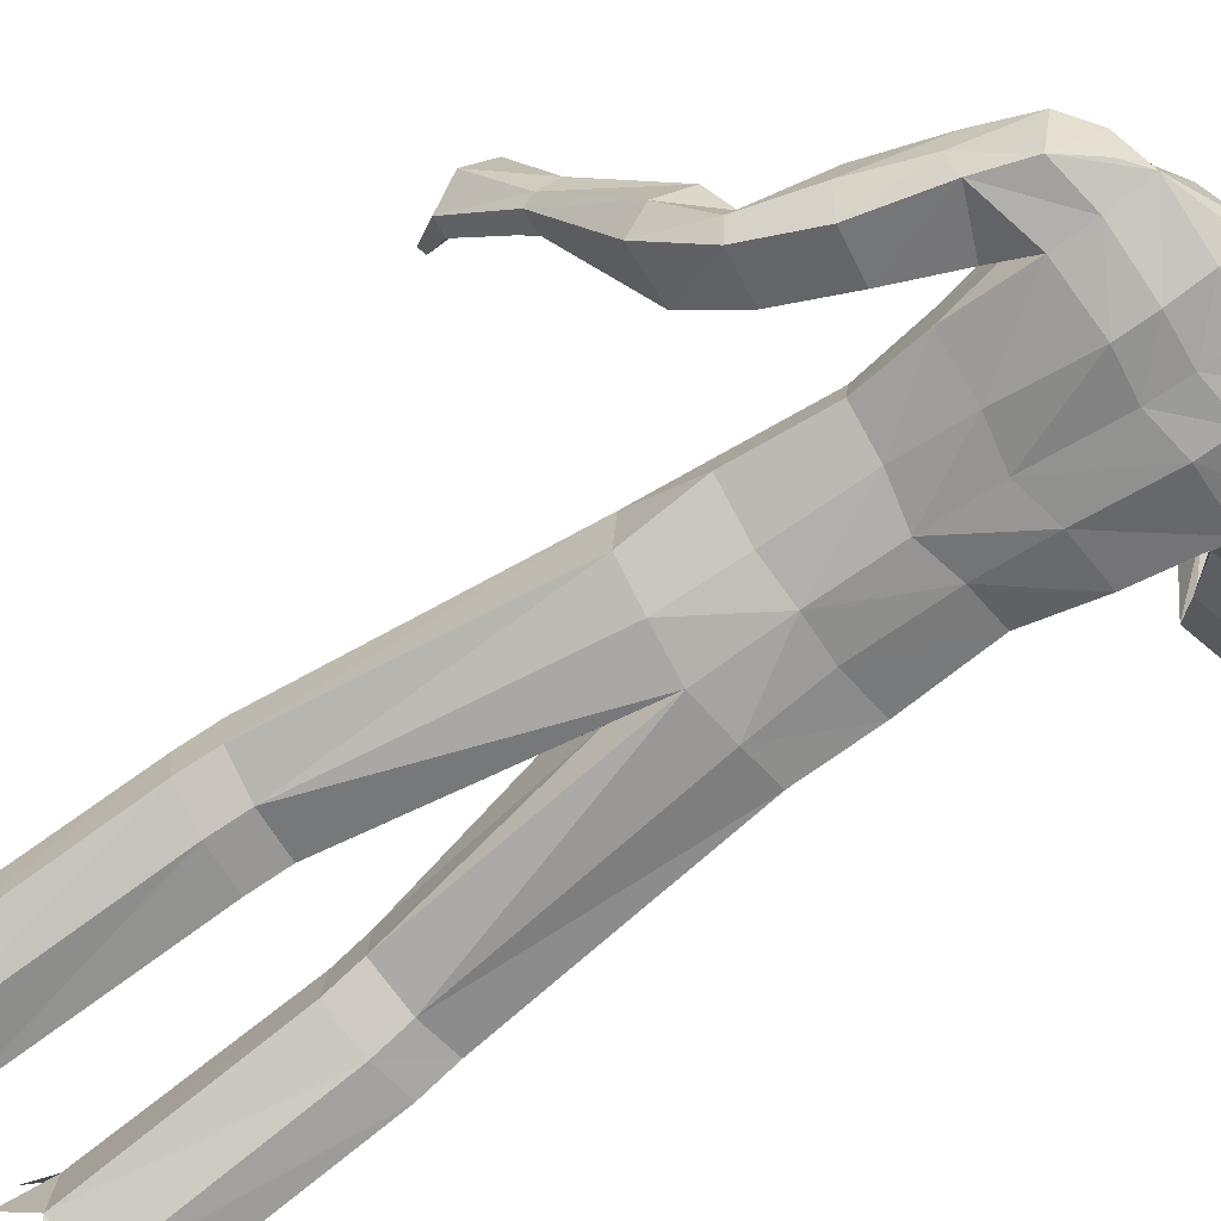
<metadata>
{"format":"obj","ext":"obj","renderer":"f3d","projection":"perspective","resolution":1024,"background":"white","views":[{"elev":-73.1,"azim":124.8,"up":"+Z"}]}
</metadata>
<code>
o MilkShape3D_Mesh
v 0.01885 0.8274 0.07565
v 0.03173 0.832 0.07516
v 0.0227 0.8386 0.09119
v 0.01984 0.8388 0.09123
v 0.04127 0.7662 0.07001
v 0.05076 0.812 0.06722
v 0.01468 0.7664 0.07922
v 0.02293 0.8866 0.07559
v 0.02588 0.8864 0.07555
v 0.02852 0.8796 0.07499
v 0.05911 0.8694 0.06253
v 0.06225 0.8408 0.06536
v 0.07809 0.8573 0.05664
v 0.08432 0.8898 0.03816
v 0.06222 0.8881 0.05699
v 0.06118 0.9015 0.06774
v 0.02504 0.9172 0.0754
v 0.07395 0.9367 0.04966
v 0.02753 0.9563 0.05935
v 0.01326 0.7576 0.01973
v 0.04058 0.7564 0.01931
v 0.01534 0.6924 0.02199
v 0.05942 0.7253 -0.002357
v 0.07461 0.9655 0.02799
v 0.02893 0.9817 0.03411
v 0.07352 0.8086 -0.03428
v 0.0701 0.8102 0.0242
v 0.06521 0.7854 -0.0328
v 0.07159 0.7321 -0.08381
v 0.104 0.9008 -0.04694
v 0.0945 0.8902 -0.02491
v 0.1021 0.8773 -0.06432
v 0.09174 0.8502 -0.02507
v 0.09971 0.8385 -0.04455
v 0.09149 0.8391 -0.04444
v 0.0899 0.8642 0.01515
v 0.08251 0.8631 -0.07546
v 0.0939 0.8779 -0.06421
v 0.08014 0.8977 -0.0874
v 0.09576 0.9013 -0.04683
v 0.08103 0.9613 -0.07564
v 0.0856 0.9774 -0.02413
v 0.0472 0.789 -0.06799
v 0.0489 0.8131 -0.06596
v 0.05067 0.8401 -0.07327
v 0.05695 0.8432 -0.06667
v 0.01924 0.8655 -0.08908
v 0.02149 0.902 -0.1096
v 0.02481 0.9501 -0.1089
v 0.02759 0.9866 -0.09044
v 0.02966 1.004 -0.02613
v 0.01766 0.8417 -0.08425
v 0.01568 0.8122 -0.08023
v 0.01383 0.7867 -0.08676
v 0.07383 0.7197 -0.1185
v 0.007384 0.709 -0.1276
v 0.0107 0.7464 -0.1119
v 0.01698 0.839 0.09127
v 0.006694 0.8337 0.0755
v -0.01193 0.7699 0.07073
v -0.0151 0.8166 0.06811
v 0.01999 0.8868 0.07563
v 0.01642 0.8805 0.07515
v -0.01561 0.8746 0.06355
v -0.02257 0.8467 0.06651
v -0.03623 0.8652 0.05819
v -0.03843 0.8983 0.03983
v -0.01627 0.8935 0.05805
v -0.0131 0.9066 0.06875
v -0.0214 0.9433 0.05095
v -0.01396 0.7602 0.02005
v -0.03094 0.7255 0.002471
v -0.01868 0.9719 0.02925
v -0.03566 0.8175 0.02563
v -0.04085 0.8165 -0.03273
v -0.03577 0.7923 -0.03143
v -0.05168 0.7324 -0.07723
v -0.06053 0.8885 -0.06212
v -0.05015 0.9002 -0.02295
v -0.05868 0.912 -0.04473
v -0.06294 0.8498 -0.04234
v -0.05291 0.8602 -0.02311
v -0.05472 0.8492 -0.04245
v -0.04808 0.8738 0.01702
v -0.05231 0.888 -0.06223
v -0.04337 0.8718 -0.07375
v -0.0366 0.9057 -0.08582
v -0.05046 0.9114 -0.04485
v -0.02841 0.9688 -0.07416
v -0.02932 0.9854 -0.02257
v -0.0184 0.7935 -0.0671
v -0.01671 0.8176 -0.06507
v -0.02056 0.8485 -0.06562
v -0.01494 0.8446 -0.07238
v -0.05766 0.72 -0.1115
v 0.4521 0.1581 0.3181
v 0.4199 0.2105 0.2023
v 0.4021 0.2068 0.2113
v 0.4724 0.1207 0.2834
v 0.4265 0.1829 0.1808
v 0.414 0.1156 0.3026
v 0.4008 0.148 0.2516
v 0.39 0.1609 0.1861
v 0.4236 0.07356 0.2706
v 0.4208 0.1651 0.1739
v 0.4511 0.07684 0.2597
v 0.4281 0.09436 0.4024
v 0.4289 0.1556 0.3258
v 0.4151 0.09842 0.3998
v 0.4054 0.06958 0.3776
v 0.4304 0.06105 0.3842
v 0.4073 0.0342 0.3581
v 0.4192 0.03068 0.36
v 0.4153 0.1821 0.2718
v 0.3789 0.1286 0.3102
v 0.3988 0.1451 0.3239
v 0.3777 0.1459 0.3202
v 0.3957 0.126 0.3115
v 0.3724 0.1727 0.2545
v 0.3962 0.1957 0.2069
v 0.3892 0.1768 0.197
v 0.3757 0.1541 0.2484
v 0.4016 0.1777 0.2781
v 0.2196 0.6696 -0.06223
v 0.2451 0.6118 -0.1185
v 0.2048 0.6602 -0.1098
v 0.2599 0.6358 -0.04253
v 0.2888 0.5357 -0.07106
v 0.2861 0.5604 -0.02559
v 0.2665 0.5395 -0.108
v 0.1702 0.6235 -0.127
v 0.1714 0.6866 -0.1081
v 0.1751 0.6755 -0.03755
v 0.1775 0.6344 0.009476
v 0.1776 0.5659 0.01381
v 0.1701 0.564 -0.1255
v 0.2027 0.5303 0.001694
v 0.1755 0.5358 -0.06242
v 0.1929 0.5166 -0.04596
v 0.1852 0.506 -0.08311
v 0.3147 0.4517 0.005824
v 0.2422 0.4405 0.02406
v 0.2162 0.4219 -0.02726
v 0.3203 0.4393 -0.05353
v 0.2219 0.4123 -0.07409
v 0.2923 0.4232 -0.09179
v 0.3312 0.348 0.01637
v 0.2895 0.3389 0.0276
v 0.2587 0.3244 -0.01059
v 0.3446 0.3391 -0.03237
v 0.2574 0.3165 -0.04607
v 0.3279 0.3266 -0.06356
v 0.3624 0.3272 0.07135
v 0.3138 0.3214 0.08962
v 0.2828 0.2736 0.06875
v 0.3835 0.2835 0.03476
v 0.2855 0.2386 0.04382
v 0.3683 0.2454 0.01752
v -0.2993 0.6204 0.4631
v -0.2749 0.6284 0.4522
v -0.2894 0.6323 0.4542
v -0.2699 0.612 0.4583
v -0.2963 0.6063 0.4691
v -0.2774 0.601 0.4661
v -0.2842 0.6104 0.4096
v -0.2987 0.6142 0.4116
v -0.3086 0.6024 0.4205
v -0.2792 0.594 0.4157
v -0.3056 0.5883 0.4265
v -0.2867 0.583 0.4235
v -0.2689 0.6246 0.3902
v -0.3051 0.6343 0.3952
v -0.3299 0.6047 0.4174
v -0.2563 0.5837 0.4055
v -0.3223 0.5694 0.4325
v -0.2752 0.5562 0.4251
v 0.1587 -0.9789 0.07678
v 0.1394 -0.9788 0.02383
v 0.2382 -0.9789 0.06466
v 0.2559 -0.9787 -0.01102
v 0.1492 -0.9772 -0.1519
v 0.236 -0.9772 -0.1618
v 0.1954 -0.9771 -0.1812
v 0.159 -0.8874 -0.08436
v 0.1342 -0.7234 -0.04222
v 0.1143 -0.7239 -0.07173
v 0.1476 -0.8878 -0.1199
v 0.196 -0.8818 -0.08855
v 0.1925 -0.7167 -0.04895
v 0.2054 -0.8777 -0.132
v 0.2055 -0.7118 -0.09112
v 0.1111 -0.7238 -0.1416
v 0.1767 -0.8833 -0.1508
v 0.2018 -0.7108 -0.1471
v 0.1593 -0.718 -0.1579
v 0.1567 -0.9542 0.07685
v 0.1375 -0.954 0.02391
v 0.2362 -0.9541 0.06474
v 0.2539 -0.9539 -0.01247
v 0.1478 -0.9551 -0.1518
v 0.2346 -0.9551 -0.1617
v 0.194 -0.955 -0.1811
v -0.212 -0.9774 0.07736
v -0.1133 -0.9781 0.03654
v -0.1325 -0.9772 0.08948
v -0.2297 -0.9787 0.00169
v -0.123 -0.9802 -0.1392
v -0.2099 -0.9804 -0.1491
v -0.1692 -0.9807 -0.1685
v -0.08813 -0.7253 -0.06423
v -0.108 -0.7242 -0.03473
v -0.1329 -0.889 -0.0735
v -0.1214 -0.8902 -0.109
v -0.1663 -0.7176 -0.0416
v -0.1699 -0.8835 -0.07781
v -0.1793 -0.7136 -0.08386
v -0.1793 -0.8802 -0.1213
v -0.08492 -0.7266 -0.1341
v -0.1506 -0.8862 -0.14
v -0.1756 -0.7137 -0.1398
v -0.1331 -0.7212 -0.1505
v -0.1305 -0.9524 0.08904
v -0.1113 -0.9533 0.03611
v -0.2101 -0.9526 0.07693
v -0.2278 -0.954 -0.000267
v -0.1217 -0.9581 -0.1396
v -0.2085 -0.9582 -0.1494
v -0.1678 -0.9586 -0.1689
v 0.01329 0.03018 0.07492
v 0.07944 0.05041 0.07779
v 0.01308 0.1665 0.07705
v 0.08283 0.1669 0.06834
v 0.1618 0.09456 0.007951
v 0.1541 0.1986 0.00136
v 0.1545 0.08391 -0.08258
v 0.1591 0.1988 -0.06095
v 0.07462 -0.3371 0.01413
v 0.01337 -0.04123 0.04406
v 0.1043 -0.3364 0.04875
v 0.175 -0.328 0.03627
v 0.2109 -0.3221 -0.008658
v 0.01335 -0.02438 -0.05725
v 0.06982 -0.3373 -0.06786
v 0.2053 -0.3211 -0.07432
v 0.1095 -0.3934 0.03534
v 0.07977 -0.3927 -0.003075
v 0.1774 -0.3878 0.01933
v 0.2161 -0.3776 -0.02582
v 0.07497 -0.3926 -0.08507
v 0.2105 -0.3764 -0.09147
v 0.118 -0.7116 -0.01773
v 0.08835 -0.7124 -0.05945
v 0.2052 -0.7024 -0.02725
v 0.2246 -0.6956 -0.08686
v 0.08355 -0.7122 -0.1583
v 0.2191 -0.6942 -0.166
v 0.1373 -0.7506 -0.02617
v 0.2336 -0.7567 -0.1283
v 0.2556 -0.7932 -0.04729
v 0.09194 -0.7782 -0.001292
v 0.06997 -0.7762 -0.1012
v -0.0529 0.05027 0.0778
v -0.05655 0.1667 0.06835
v -0.1353 0.09424 0.007961
v -0.1279 0.1983 0.00137
v -0.1329 0.1985 -0.06094
v -0.128 0.0836 -0.08257
v -0.04846 -0.3371 0.01413
v -0.07815 -0.3363 0.04875
v -0.1489 -0.328 0.03627
v -0.1847 -0.322 -0.008658
v -0.04366 -0.3372 -0.06786
v -0.1792 -0.321 -0.07432
v -0.0833 -0.3926 0.03604
v -0.05361 -0.3927 -0.002379
v -0.1513 -0.3874 0.01992
v -0.1899 -0.3781 -0.02543
v -0.04881 -0.3943 -0.08436
v -0.1843 -0.3782 -0.09109
v -0.09188 -0.7119 -0.01049
v -0.06219 -0.7135 -0.05219
v -0.1791 -0.7028 -0.0202
v -0.1985 -0.6972 -0.07994
v -0.05739 -0.7154 -0.151
v -0.1929 -0.6975 -0.1591
v -0.1111 -0.751 -0.01813
v -0.2075 -0.7593 -0.1201
v -0.2294 -0.794 -0.03837
v -0.06578 -0.7781 0.007307
v -0.04381 -0.7782 -0.09257
v 0.01324 0.06771 -0.1083
v 0.01308 0.1946 -0.09726
v 0.08856 0.07665 -0.103
v 0.08124 0.1918 -0.08584
v 0.1419 -0.3301 -0.08701
v 0.147 -0.3854 -0.1042
v 0.1556 -0.7042 -0.1813
v 0.1924 -0.7702 -0.192
v 0.1194 -0.7404 -0.1947
v -0.06209 0.07648 -0.1029
v -0.05502 0.1916 -0.08583
v -0.1157 -0.3301 -0.08701
v -0.1209 -0.3875 -0.1036
v -0.1295 -0.7078 -0.1742
v -0.1663 -0.774 -0.1835
v -0.09325 -0.7442 -0.1868
v 0.01294 0.3516 0.07957
v 0.09663 0.3467 0.04472
v 0.1157 0.4525 0.06401
v 0.01282 0.4595 0.08879
v 0.1306 0.5677 0.05051
v 0.01824 0.5806 0.08098
v 0.1313 0.649 0.007817
v 0.1433 0.3411 -0.007665
v 0.1597 0.4481 -0.01443
v 0.1281 0.7062 -0.03698
v -0.07075 0.3465 0.04473
v -0.09009 0.4523 0.06402
v -0.09683 0.5683 0.06266
v -0.1017 0.6495 0.02026
v -0.1174 0.3409 -0.007656
v -0.134 0.4477 -0.01442
v -0.1474 0.5667 0.03118
v -0.1475 0.6352 0.02684
v -0.1499 0.6762 -0.02018
v -0.103 0.7067 -0.02463
v -0.15 0.5355 -0.0624
v -0.1537 0.6874 -0.09073
v -0.1816 0.6058 0.07386
v 0.1484 0.3387 -0.06752
v 0.1647 0.4422 -0.09317
v 0.08108 0.3331 -0.08889
v 0.08096 0.4376 -0.1145
v 0.07431 0.567 -0.1458
v 0.07446 0.6221 -0.1454
v 0.07513 0.6837 -0.1356
v 0.01297 0.3181 -0.09777
v 0.01285 0.4233 -0.1116
v 0.006608 0.5571 -0.1357
v 0.006543 0.6159 -0.1394
v 0.007001 0.6752 -0.1333
v -0.1225 0.3384 -0.06751
v -0.1391 0.4418 -0.09316
v -0.1549 0.5647 -0.1081
v -0.05518 0.333 -0.08889
v -0.05529 0.4375 -0.1145
v -0.06175 0.5673 -0.1386
v -0.1548 0.6242 -0.1096
v -0.0616 0.6224 -0.1381
v -0.06093 0.684 -0.1283
v -0.1896 0.5618 0.05029
v -0.1878 0.6185 -0.09675
v -0.2385 0.5957 -0.06593
v -0.1853 0.6614 -0.06988
v -0.2245 0.6669 -0.02994
v -0.2605 0.6381 0.03736
v -0.2819 0.5929 0.02378
v -0.2712 0.5629 -0.005578
v -0.1958 0.5275 0.03191
v -0.3019 0.5979 0.1388
v -0.2316 0.576 0.1559
v -0.2267 0.5204 0.1326
v -0.3274 0.5526 0.1069
v -0.248 0.4854 0.1074
v -0.3162 0.5066 0.09072
v -0.337 0.5427 0.2216
v -0.297 0.5289 0.2339
v -0.2829 0.4829 0.2164
v -0.3658 0.5096 0.1949
v -0.2939 0.4539 0.1975
v -0.3623 0.4747 0.1816
v -0.3193 0.5878 0.2789
v -0.2688 0.5751 0.2745
v -0.2533 0.52 0.2946
v -0.3556 0.5478 0.3069
v -0.2681 0.4845 0.3139
v -0.3513 0.5079 0.3258
f 1 2 3
f 4 1 3
f 1 5 6
f 1 6 2
f 5 1 7
f 3 8 4
f 3 9 8
f 3 2 10
f 10 9 3
f 2 11 10
f 2 6 12
f 12 11 2
f 12 13 11
f 13 14 11
f 10 11 15
f 11 14 15
f 14 16 15
f 15 16 10
f 16 9 10
f 9 17 8
f 9 16 17
f 16 18 17
f 18 19 17
f 16 14 18
f 20 5 7
f 20 21 5
f 20 22 21
f 22 23 21
f 19 24 25
f 19 18 24
f 5 26 27
f 5 21 26
f 21 28 26
f 21 23 28
f 23 29 28
f 30 31 32
f 33 34 32
f 31 33 32
f 33 26 35
f 33 36 27
f 27 6 5
f 6 27 12
f 27 36 13
f 27 13 12
f 36 14 13
f 27 26 33
f 36 33 31
f 35 37 38
f 37 39 38
f 39 40 38
f 39 41 40
f 40 41 42
f 42 24 31
f 24 18 31
f 42 31 40
f 18 14 31
f 31 14 36
f 28 29 43
f 28 43 26
f 43 44 26
f 26 44 35
f 44 45 46
f 46 37 35
f 45 47 37
f 47 39 37
f 47 48 39
f 48 49 39
f 49 41 39
f 41 49 50
f 42 41 50
f 50 51 42
f 51 25 42
f 25 24 42
f 46 35 44
f 46 45 37
f 45 52 47
f 44 53 45
f 53 52 45
f 43 53 44
f 43 54 53
f 55 56 57
f 29 55 43
f 55 57 43
f 57 54 43
f 33 35 34
f 30 40 31
f 34 35 38
f 34 38 32
f 32 38 40
f 32 40 30
f 59 1 58
f 1 4 58
f 1 60 7
f 1 61 60
f 1 59 61
f 4 8 58
f 8 62 58
f 63 59 58
f 58 62 63
f 63 64 59
f 65 61 59
f 59 64 65
f 64 66 65
f 64 67 66
f 68 64 63
f 68 67 64
f 68 69 67
f 63 69 68
f 63 62 69
f 8 17 62
f 17 69 62
f 17 70 69
f 17 19 70
f 70 67 69
f 7 60 20
f 60 71 20
f 71 22 20
f 71 72 22
f 25 73 19
f 73 70 19
f 74 75 60
f 75 71 60
f 75 76 71
f 76 72 71
f 76 77 72
f 78 79 80
f 78 81 82
f 78 82 79
f 83 75 82
f 74 84 82
f 60 61 74
f 65 74 61
f 66 84 74
f 65 66 74
f 66 67 84
f 82 75 74
f 79 82 84
f 85 86 83
f 85 87 86
f 85 88 87
f 88 89 87
f 90 89 88
f 79 73 90
f 79 70 73
f 88 79 90
f 79 67 70
f 84 67 79
f 91 77 76
f 75 91 76
f 75 92 91
f 83 92 75
f 93 94 92
f 83 86 93
f 86 47 94
f 86 87 47
f 87 48 47
f 87 49 48
f 87 89 49
f 50 49 89
f 50 89 90
f 90 51 50
f 90 25 51
f 90 73 25
f 92 83 93
f 86 94 93
f 47 52 94
f 94 53 92
f 94 52 53
f 92 53 91
f 53 54 91
f 57 56 95
f 91 95 77
f 91 57 95
f 91 54 57
f 81 83 82
f 79 88 80
f 85 83 81
f 78 85 81
f 88 85 78
f 80 88 78
f 96 97 98
f 99 100 97
f 99 97 96
f 101 102 103
f 101 103 104
f 104 103 105
f 104 105 106
f 106 105 100
f 106 100 99
f 107 96 108
f 107 108 109
f 109 108 101
f 109 101 110
f 111 99 96
f 111 96 107
f 110 101 104
f 110 104 112
f 112 104 106
f 112 106 113
f 113 106 99
f 113 99 111
f 108 96 114
f 98 114 96
f 115 116 117
f 101 108 102
f 115 118 116
f 114 102 108
f 119 120 121
f 119 121 122
f 119 98 120
f 119 114 98
f 123 114 119
f 122 121 102
f 102 114 123
f 117 119 122
f 117 122 115
f 116 123 119
f 116 119 117
f 115 122 102
f 115 102 118
f 118 102 123
f 118 123 116
f 102 121 103
f 107 109 110
f 107 110 111
f 111 110 112
f 111 112 113
f 124 125 126
f 124 127 125
f 128 127 129
f 125 128 130
f 127 128 125
f 125 131 132
f 125 132 126
f 124 132 133
f 126 132 124
f 124 133 134
f 124 134 127
f 127 134 135
f 127 135 129
f 130 136 131
f 130 131 125
f 129 135 137
f 137 138 139
f 139 136 140
f 140 136 130
f 141 129 137
f 141 137 142
f 142 137 139
f 142 139 143
f 144 128 129
f 144 129 141
f 143 139 140
f 143 140 145
f 145 140 130
f 145 130 146
f 146 130 128
f 146 128 144
f 147 141 142
f 147 142 148
f 148 142 143
f 148 143 149
f 150 144 141
f 150 141 147
f 149 143 145
f 149 145 151
f 151 145 146
f 151 146 152
f 152 146 144
f 152 144 150
f 153 147 148
f 153 148 154
f 154 148 149
f 154 149 155
f 156 150 147
f 156 147 153
f 155 149 151
f 155 151 157
f 157 151 152
f 157 152 158
f 158 152 150
f 158 150 156
f 97 153 154
f 97 154 98
f 98 154 155
f 98 155 121
f 100 156 153
f 100 153 97
f 121 155 157
f 121 157 103
f 103 157 158
f 103 158 105
f 105 158 156
f 105 156 100
f 159 160 161
f 159 162 160
f 159 163 162
f 162 163 164
f 160 165 166
f 160 166 161
f 161 166 167
f 161 167 159
f 162 168 165
f 162 165 160
f 159 167 169
f 159 169 163
f 163 169 170
f 163 170 164
f 164 170 168
f 164 168 162
f 165 171 172
f 165 172 166
f 166 172 173
f 166 173 167
f 168 174 171
f 168 171 165
f 167 173 175
f 167 175 169
f 169 175 176
f 169 176 170
f 170 176 174
f 170 174 168
f 177 178 179
f 178 180 179
f 178 181 180
f 181 182 180
f 181 183 182
f 184 185 186
f 184 186 187
f 188 189 185
f 188 185 184
f 190 191 189
f 190 189 188
f 187 186 192
f 187 192 193
f 190 194 191
f 193 194 190
f 193 192 195
f 193 195 194
f 196 184 187
f 196 187 197
f 198 188 184
f 198 184 196
f 199 190 188
f 199 188 198
f 200 187 193
f 197 187 200
f 201 193 190
f 201 190 199
f 200 193 202
f 202 193 201
f 177 196 197
f 177 197 178
f 179 198 196
f 179 196 177
f 180 199 198
f 180 198 179
f 178 197 200
f 178 200 181
f 182 201 199
f 182 199 180
f 181 200 202
f 181 202 183
f 183 202 201
f 183 201 182
f 203 204 205
f 203 206 204
f 206 207 204
f 206 208 207
f 208 209 207
f 210 211 212
f 213 210 212
f 211 214 215
f 212 211 215
f 214 216 217
f 215 214 217
f 218 210 213
f 219 218 213
f 216 220 217
f 217 220 219
f 221 218 219
f 220 221 219
f 213 212 222
f 223 213 222
f 212 215 224
f 222 212 224
f 215 217 225
f 224 215 225
f 219 213 226
f 226 213 223
f 217 219 227
f 225 217 227
f 228 219 226
f 227 219 228
f 223 222 205
f 204 223 205
f 222 224 203
f 205 222 203
f 224 225 206
f 203 224 206
f 226 223 204
f 207 226 204
f 225 227 208
f 206 225 208
f 228 226 207
f 209 228 207
f 227 228 209
f 208 227 209
f 229 230 231
f 230 232 231
f 230 233 232
f 233 234 232
f 233 235 236
f 236 234 233
f 237 229 238
f 239 229 237
f 239 230 229
f 240 230 239
f 240 233 230
f 241 233 240
f 237 238 242
f 237 242 243
f 244 235 233
f 244 233 241
f 245 239 237
f 245 237 246
f 247 240 239
f 247 239 245
f 248 241 240
f 248 240 247
f 246 237 243
f 246 243 249
f 250 244 241
f 250 241 248
f 251 245 246
f 251 246 252
f 253 247 245
f 253 245 251
f 253 248 247
f 254 248 253
f 252 246 249
f 252 249 255
f 256 250 248
f 256 248 254
f 185 251 252
f 185 252 186
f 189 253 251
f 189 251 185
f 191 254 253
f 191 253 189
f 186 252 255
f 186 255 192
f 194 256 254
f 194 254 191
f 257 253 251
f 254 258 256
f 253 259 254
f 260 251 252
f 261 252 255
f 231 262 229
f 231 263 262
f 263 264 262
f 263 265 264
f 266 267 264
f 264 265 266
f 238 229 268
f 268 229 269
f 229 262 269
f 269 262 270
f 262 264 270
f 270 264 271
f 242 238 268
f 272 242 268
f 264 267 273
f 271 264 273
f 268 269 274
f 275 268 274
f 269 270 276
f 274 269 276
f 270 271 277
f 276 270 277
f 272 268 275
f 278 272 275
f 271 273 279
f 277 271 279
f 275 274 280
f 281 275 280
f 274 276 282
f 280 274 282
f 276 277 282
f 282 277 283
f 278 275 281
f 284 278 281
f 277 279 285
f 283 277 285
f 281 280 211
f 210 281 211
f 280 282 214
f 211 280 214
f 282 283 216
f 214 282 216
f 284 281 210
f 218 284 210
f 283 285 220
f 216 283 220
f 280 282 286
f 285 287 283
f 283 288 282
f 281 280 289
f 284 281 290
f 291 292 293
f 293 292 294
f 293 294 236
f 236 235 293
f 295 293 235
f 295 235 244
f 243 242 291
f 295 291 293
f 243 291 295
f 249 243 295
f 249 295 296
f 296 295 244
f 296 244 250
f 255 249 296
f 255 296 297
f 297 296 250
f 297 250 256
f 192 255 297
f 192 297 195
f 195 297 256
f 195 256 194
f 297 256 298
f 297 299 255
f 300 292 291
f 301 292 300
f 266 301 300
f 300 267 266
f 267 300 302
f 273 267 302
f 291 242 272
f 300 291 302
f 302 291 272
f 302 272 278
f 303 302 278
f 273 302 303
f 279 273 303
f 303 278 284
f 304 303 284
f 279 303 304
f 285 279 304
f 304 284 218
f 221 304 218
f 285 304 221
f 220 285 221
f 305 285 304
f 284 306 304
f 307 232 308
f 231 232 307
f 308 309 307
f 307 309 310
f 309 311 310
f 310 311 312
f 311 22 312
f 311 313 22
f 232 234 308
f 308 234 314
f 314 309 308
f 314 315 309
f 315 135 309
f 309 135 311
f 135 134 311
f 134 313 311
f 313 134 133
f 313 133 316
f 313 316 23
f 22 313 23
f 138 135 315
f 133 132 316
f 316 132 29
f 316 29 23
f 137 135 138
f 317 263 307
f 307 263 231
f 307 318 317
f 310 318 307
f 310 319 318
f 312 319 310
f 312 22 319
f 22 320 319
f 317 265 263
f 321 265 317
f 317 318 321
f 318 322 321
f 318 323 322
f 319 323 318
f 319 324 323
f 319 320 324
f 325 324 320
f 326 325 320
f 72 326 320
f 72 320 22
f 322 323 327
f 326 328 325
f 77 328 326
f 72 77 326
f 327 323 329
f 234 330 314
f 234 236 330
f 330 315 314
f 330 331 315
f 331 138 315
f 138 331 136
f 236 294 330
f 294 332 330
f 332 331 330
f 332 333 331
f 333 136 331
f 333 334 136
f 334 131 136
f 334 335 131
f 335 132 131
f 335 336 132
f 132 336 55
f 55 29 132
f 294 292 332
f 292 337 332
f 337 333 332
f 337 338 333
f 338 334 333
f 338 339 334
f 339 335 334
f 339 340 335
f 340 336 335
f 340 341 336
f 341 55 336
f 341 56 55
f 139 138 136
f 321 342 265
f 342 266 265
f 321 322 342
f 322 343 342
f 322 327 343
f 344 343 327
f 342 301 266
f 342 345 301
f 342 343 345
f 343 346 345
f 343 344 346
f 344 347 346
f 344 348 347
f 348 349 347
f 348 328 349
f 328 350 349
f 95 350 328
f 328 77 95
f 345 292 301
f 345 337 292
f 345 346 337
f 346 338 337
f 346 347 338
f 347 339 338
f 347 349 339
f 349 340 339
f 349 350 340
f 350 341 340
f 350 95 341
f 95 56 341
f 344 327 351
f 352 353 354
f 353 355 354
f 356 355 357
f 358 357 353
f 353 357 355
f 328 348 353
f 352 328 353
f 354 328 352
f 355 324 354
f 323 324 355
f 356 323 355
f 348 344 358
f 353 348 358
f 329 323 356
f 351 327 329
f 359 344 351
f 358 344 359
f 329 356 360
f 361 329 360
f 351 329 361
f 362 351 361
f 356 357 363
f 360 356 363
f 359 351 362
f 364 359 362
f 358 359 364
f 365 358 364
f 357 358 365
f 363 357 365
f 361 360 366
f 367 361 366
f 362 361 367
f 368 362 367
f 360 363 369
f 366 360 369
f 364 362 368
f 370 364 368
f 365 364 370
f 371 365 370
f 363 365 371
f 369 363 371
f 367 366 372
f 373 367 372
f 368 367 373
f 374 368 373
f 366 369 375
f 372 366 375
f 370 368 374
f 376 370 374
f 371 370 376
f 377 371 376
f 369 371 377
f 375 369 377
f 373 372 172
f 171 373 172
f 374 373 171
f 174 374 171
f 372 375 173
f 172 372 173
f 376 374 174
f 176 376 174
f 377 376 176
f 175 377 176
f 375 377 175
f 173 375 175
f 325 328 354
f 324 325 354

</code>
